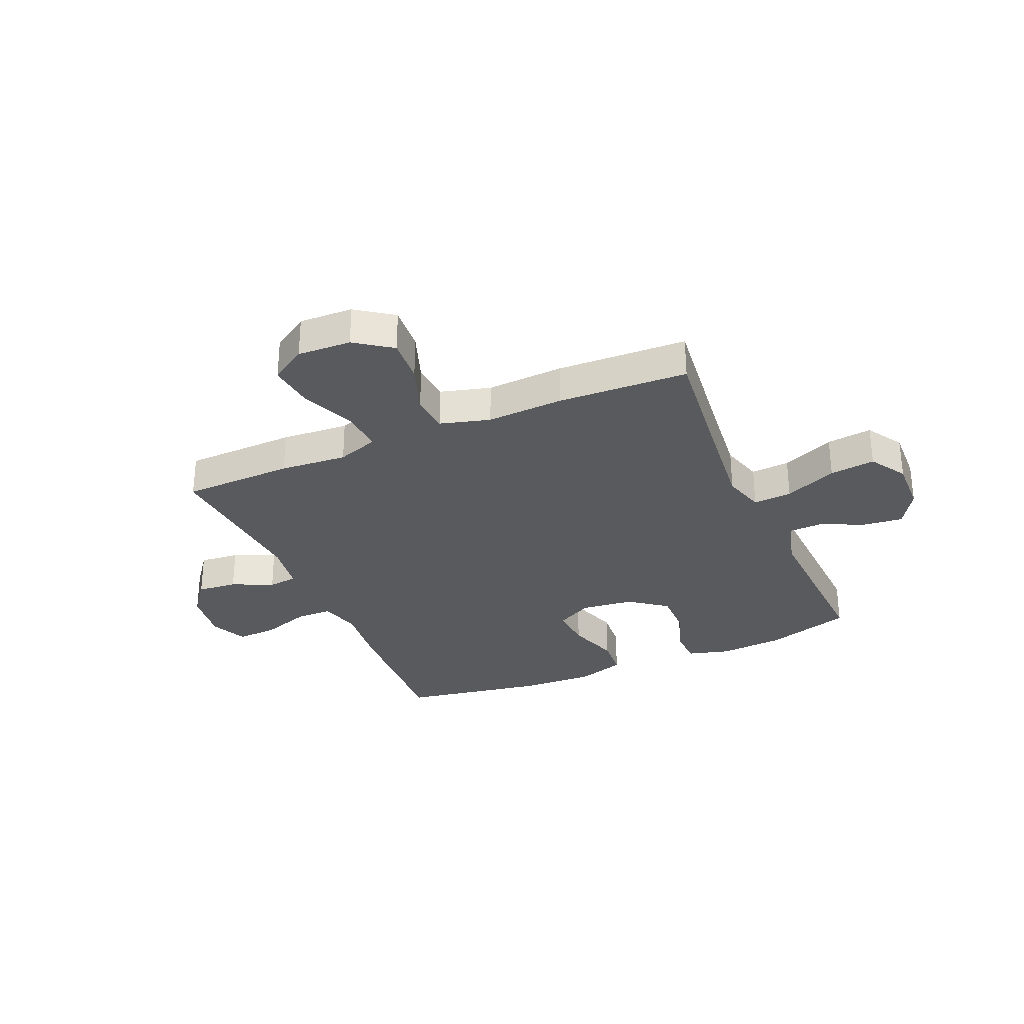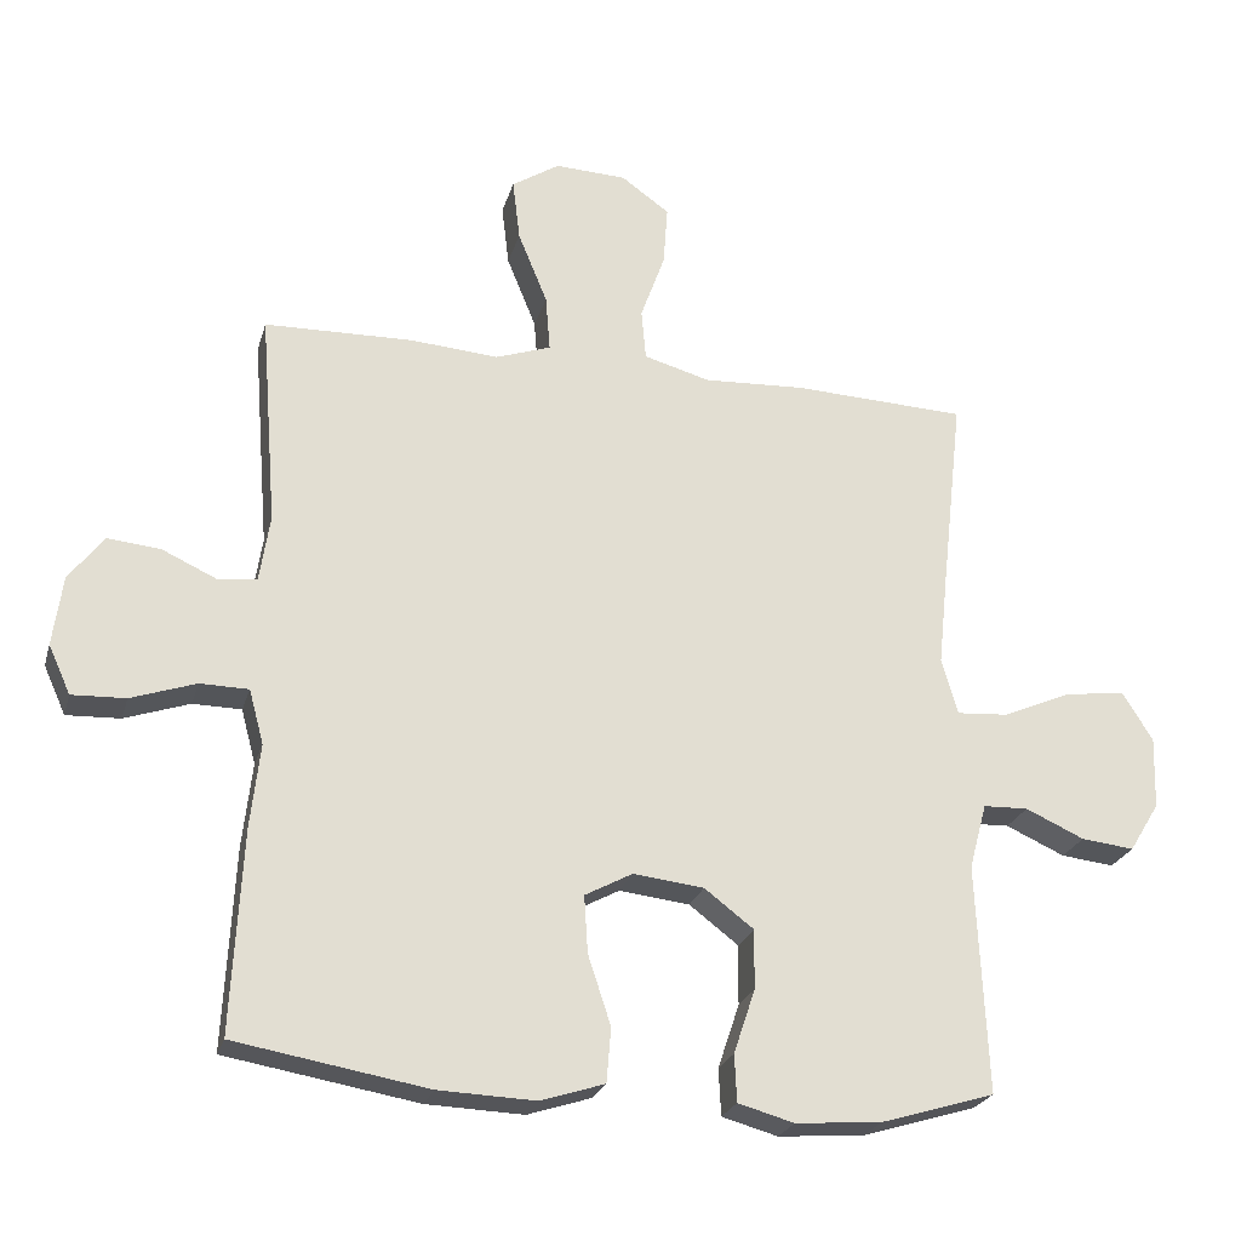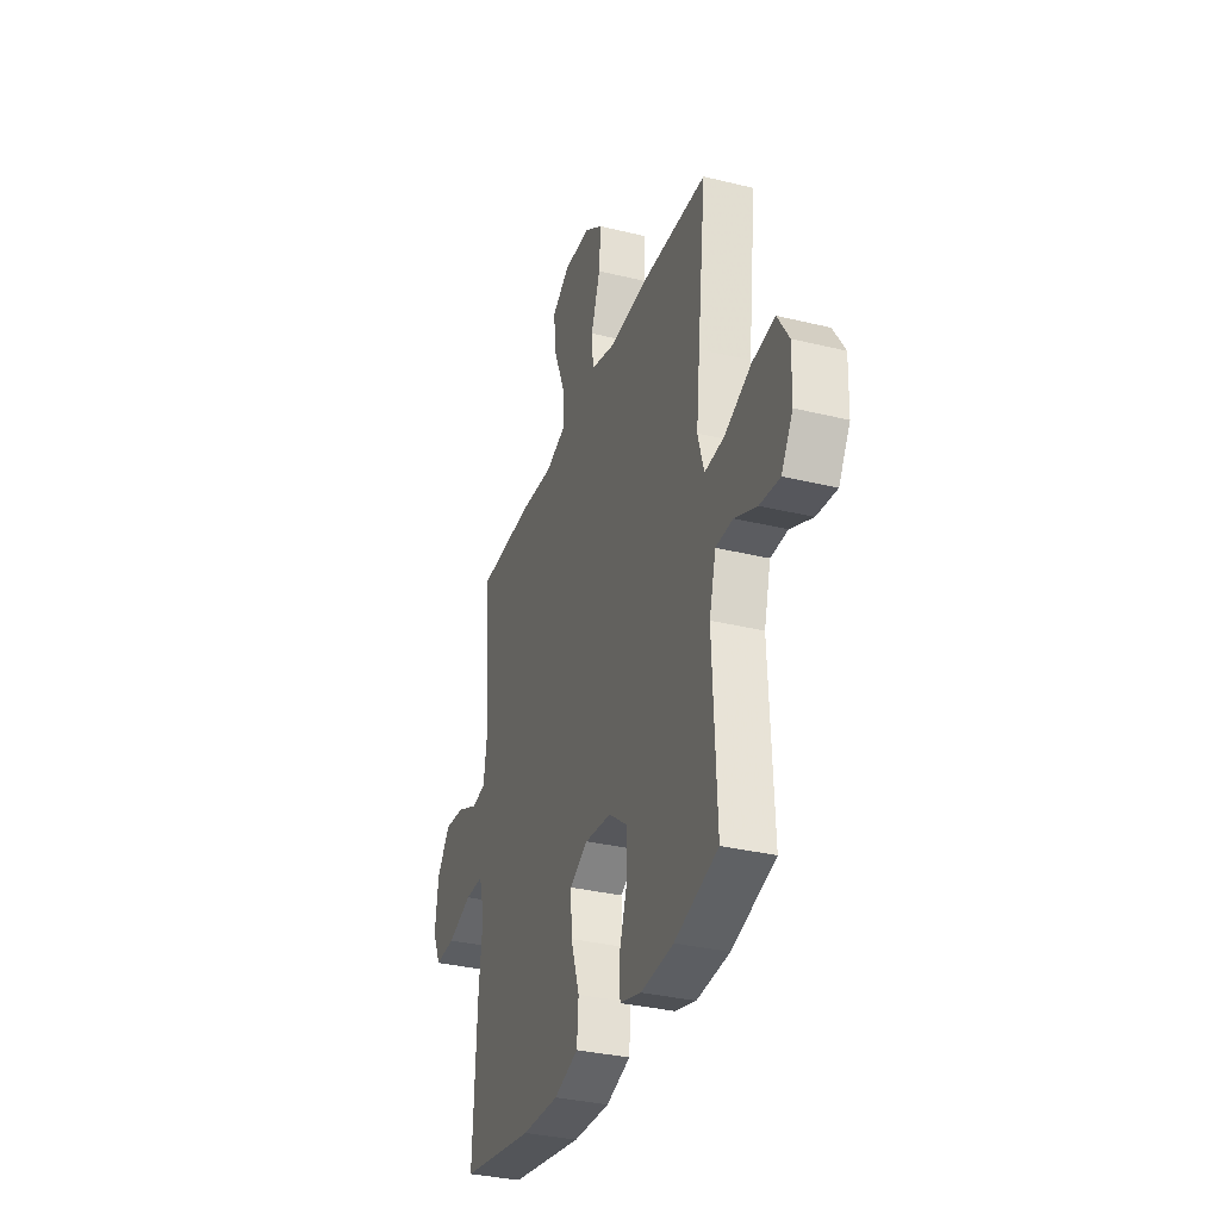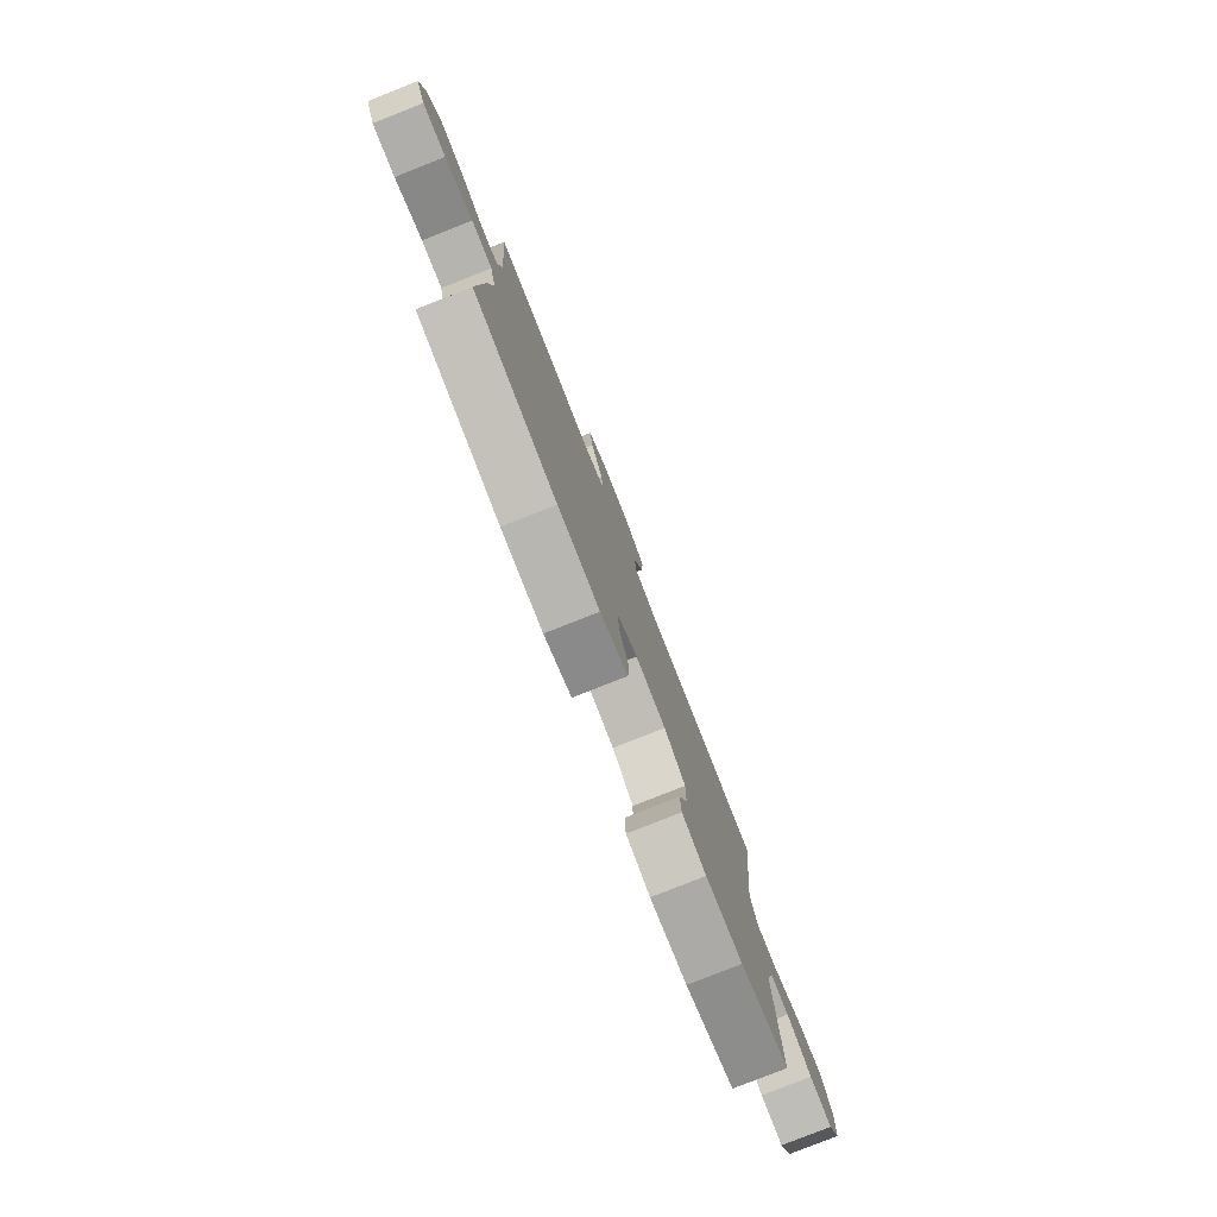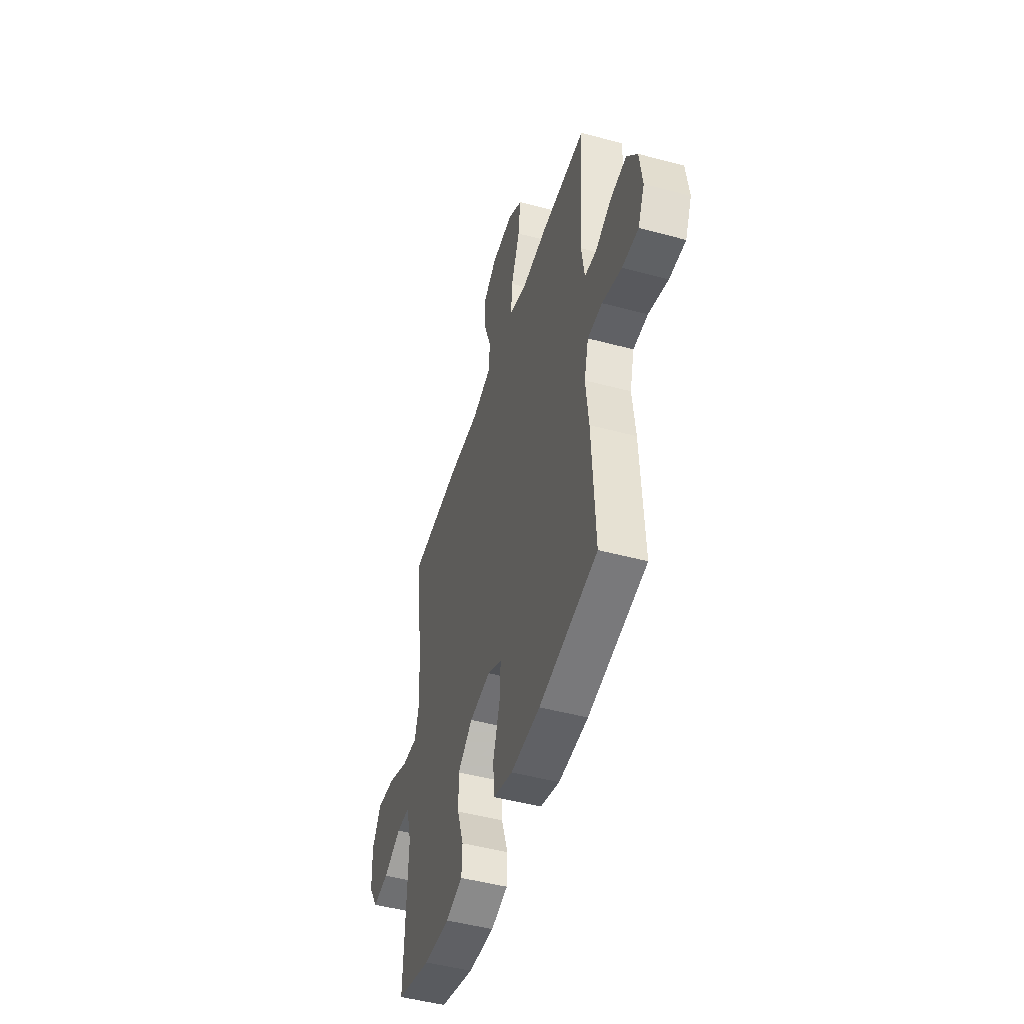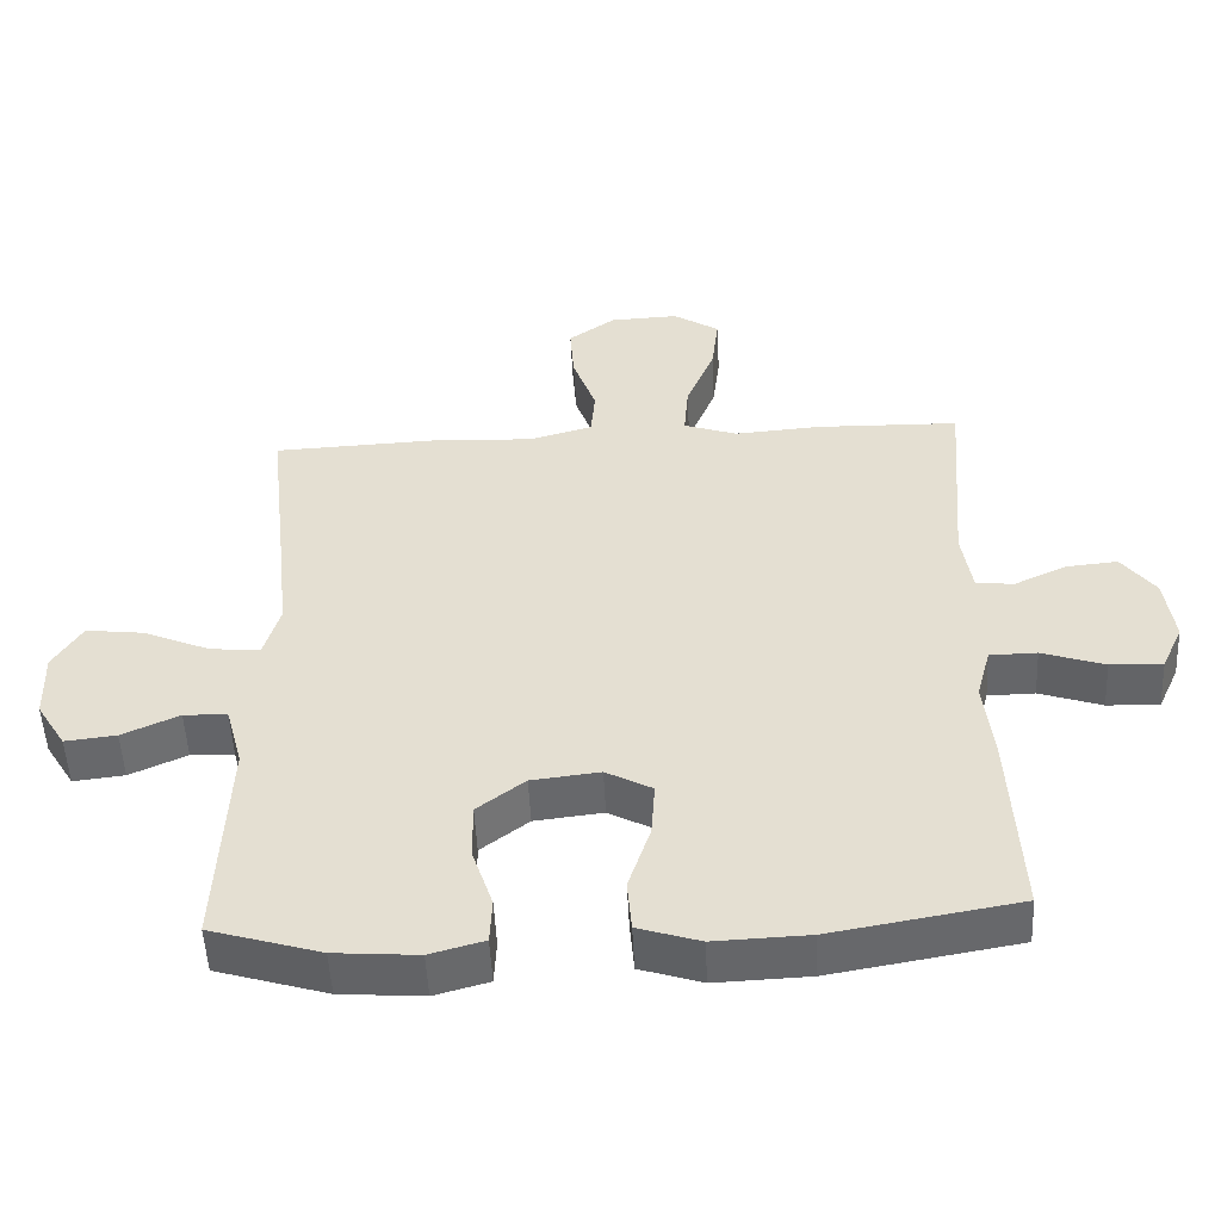
<metadata>
{"format":"obj","ext":"obj","renderer":"f3d","projection":"perspective","resolution":1024,"background":"white","views":[{"elev":-30.7,"azim":23.4,"up":"+Y"},{"elev":-24.2,"azim":-14.9,"up":"+Z"},{"elev":-33.5,"azim":71.5,"up":"+Z"},{"elev":-79.8,"azim":-68.4,"up":"+Z"},{"elev":-48.3,"azim":-106.7,"up":"+Z"},{"elev":-51.6,"azim":-177.2,"up":"+Z"}]}
</metadata>
<code>
v 0.5 0.07 -0.5
v 0.345 0.07 -0.547
v 0.228 0.07 -0.556
v 0.152 0.07 -0.535
v 0.149 0.07 -0.471
v 0.178 0.07 -0.384
v 0.179 0.07 -0.303
v 0.112 0.07 -0.252
v 0.016 0.07 -0.241
v -0.049 0.07 -0.276
v -0.044 0.07 -0.354
v -0.013 0.07 -0.448
v -0.019 0.07 -0.522
v -0.106 0.07 -0.55
v -0.238 0.07 -0.545
v -0.5 0.07 -0.5
v -0.486 0.07 -0.227
v -0.473 0.07 -0.111
v -0.493 0.07 -0.037
v -0.559 0.07 -0.036
v -0.647 0.07 -0.066
v -0.72 0.07 -0.069
v -0.75 0.07 -0.003
v -0.737 0.07 0.092
v -0.69 0.07 0.154
v -0.618 0.07 0.147
v -0.544 0.07 0.113
v -0.491 0.07 0.119
v -0.477 0.07 0.21
v -0.5 0.07 0.5
v -0.299 0.07 0.505
v -0.178 0.07 0.496
v -0.103 0.07 0.522
v -0.109 0.07 0.598
v -0.149 0.07 0.696
v -0.159 0.07 0.78
v -0.094 0.07 0.822
v 0.003 0.07 0.818
v 0.069 0.07 0.771
v 0.063 0.07 0.689
v 0.03 0.07 0.597
v 0.036 0.07 0.528
v 0.126 0.07 0.503
v 0.265 0.07 0.51
v 0.5 0.07 0.5
v 0.47 0.07 0.233
v 0.457 0.07 0.109
v 0.479 0.07 0.033
v 0.549 0.07 0.038
v 0.644 0.07 0.079
v 0.726 0.07 0.089
v 0.767 0.07 0.023
v 0.764 0.07 -0.075
v 0.723 0.07 -0.142
v 0.651 0.07 -0.134
v 0.571 0.07 -0.098
v 0.51 0.07 -0.1
v 0.486 0.07 -0.189
v 0.5 0 -0.5
v 0.345 0 -0.547
v 0.228 0 -0.556
v 0.152 0 -0.535
v 0.149 0 -0.471
v 0.178 0 -0.384
v 0.179 0 -0.303
v 0.112 0 -0.252
v 0.016 0 -0.241
v -0.049 0 -0.276
v -0.044 0 -0.354
v -0.013 0 -0.448
v -0.019 0 -0.522
v -0.106 0 -0.55
v -0.238 0 -0.545
v -0.5 0 -0.5
v -0.486 0 -0.227
v -0.473 0 -0.111
v -0.493 0 -0.037
v -0.559 0 -0.036
v -0.647 0 -0.066
v -0.72 0 -0.069
v -0.75 0 -0.003
v -0.737 0 0.092
v -0.69 0 0.154
v -0.618 0 0.147
v -0.544 0 0.113
v -0.491 0 0.119
v -0.477 0 0.21
v -0.5 0 0.5
v -0.299 0 0.505
v -0.178 0 0.496
v -0.103 0 0.522
v -0.109 0 0.598
v -0.149 0 0.696
v -0.159 0 0.78
v -0.094 0 0.822
v 0.003 0 0.818
v 0.069 0 0.771
v 0.063 0 0.689
v 0.03 0 0.597
v 0.036 0 0.528
v 0.126 0 0.503
v 0.265 0 0.51
v 0.5 0 0.5
v 0.47 0 0.233
v 0.457 0 0.109
v 0.479 0 0.033
v 0.549 0 0.038
v 0.644 0 0.079
v 0.726 0 0.089
v 0.767 0 0.023
v 0.764 0 -0.075
v 0.723 0 -0.142
v 0.651 0 -0.134
v 0.571 0 -0.098
v 0.51 0 -0.1
v 0.486 0 -0.189
f 53 54 55 56
f 53 56 57
f 52 53 57
f 49 50 51 52
f 48 49 52 57
f 47 48 57 58
f 43 44 45 46
f 42 43 46 47
f 38 39 40 41
f 38 41 42
f 37 38 42
f 34 35 36 37
f 33 34 37 42
f 32 33 42 47
f 29 30 31 32
f 28 29 32 47
f 24 25 26 27
f 22 23 24 27
f 20 21 22 27
f 19 20 27 28
f 18 19 28 47
f 11 12 13 14
f 10 11 14 15
f 3 4 5 6
f 3 6 7
f 2 3 7
f 1 2 7
f 58 1 7 8
f 10 15 16 17
f 9 10 17 18
f 18 47 58
f 8 9 18 58
f 114 113 112 111
f 115 114 111
f 115 111 110
f 110 109 108 107
f 115 110 107 106
f 116 115 106 105
f 104 103 102 101
f 105 104 101 100
f 99 98 97 96
f 100 99 96
f 100 96 95
f 95 94 93 92
f 100 95 92 91
f 105 100 91 90
f 90 89 88 87
f 105 90 87 86
f 85 84 83 82
f 85 82 81 80
f 85 80 79 78
f 86 85 78 77
f 105 86 77 76
f 72 71 70 69
f 73 72 69 68
f 64 63 62 61
f 65 64 61
f 65 61 60
f 65 60 59
f 66 65 59 116
f 75 74 73 68
f 76 75 68 67
f 116 105 76
f 116 76 67 66
f 1 59 60 2
f 2 60 61 3
f 3 61 62 4
f 4 62 63 5
f 5 63 64 6
f 6 64 65 7
f 7 65 66 8
f 8 66 67 9
f 9 67 68 10
f 10 68 69 11
f 11 69 70 12
f 12 70 71 13
f 13 71 72 14
f 14 72 73 15
f 15 73 74 16
f 16 74 75 17
f 17 75 76 18
f 18 76 77 19
f 19 77 78 20
f 20 78 79 21
f 21 79 80 22
f 22 80 81 23
f 23 81 82 24
f 24 82 83 25
f 25 83 84 26
f 26 84 85 27
f 27 85 86 28
f 28 86 87 29
f 29 87 88 30
f 30 88 89 31
f 31 89 90 32
f 32 90 91 33
f 33 91 92 34
f 34 92 93 35
f 35 93 94 36
f 36 94 95 37
f 37 95 96 38
f 38 96 97 39
f 39 97 98 40
f 40 98 99 41
f 41 99 100 42
f 42 100 101 43
f 43 101 102 44
f 44 102 103 45
f 45 103 104 46
f 46 104 105 47
f 47 105 106 48
f 48 106 107 49
f 49 107 108 50
f 50 108 109 51
f 51 109 110 52
f 52 110 111 53
f 53 111 112 54
f 54 112 113 55
f 55 113 114 56
f 56 114 115 57
f 57 115 116 58
f 58 116 59 1

</code>
